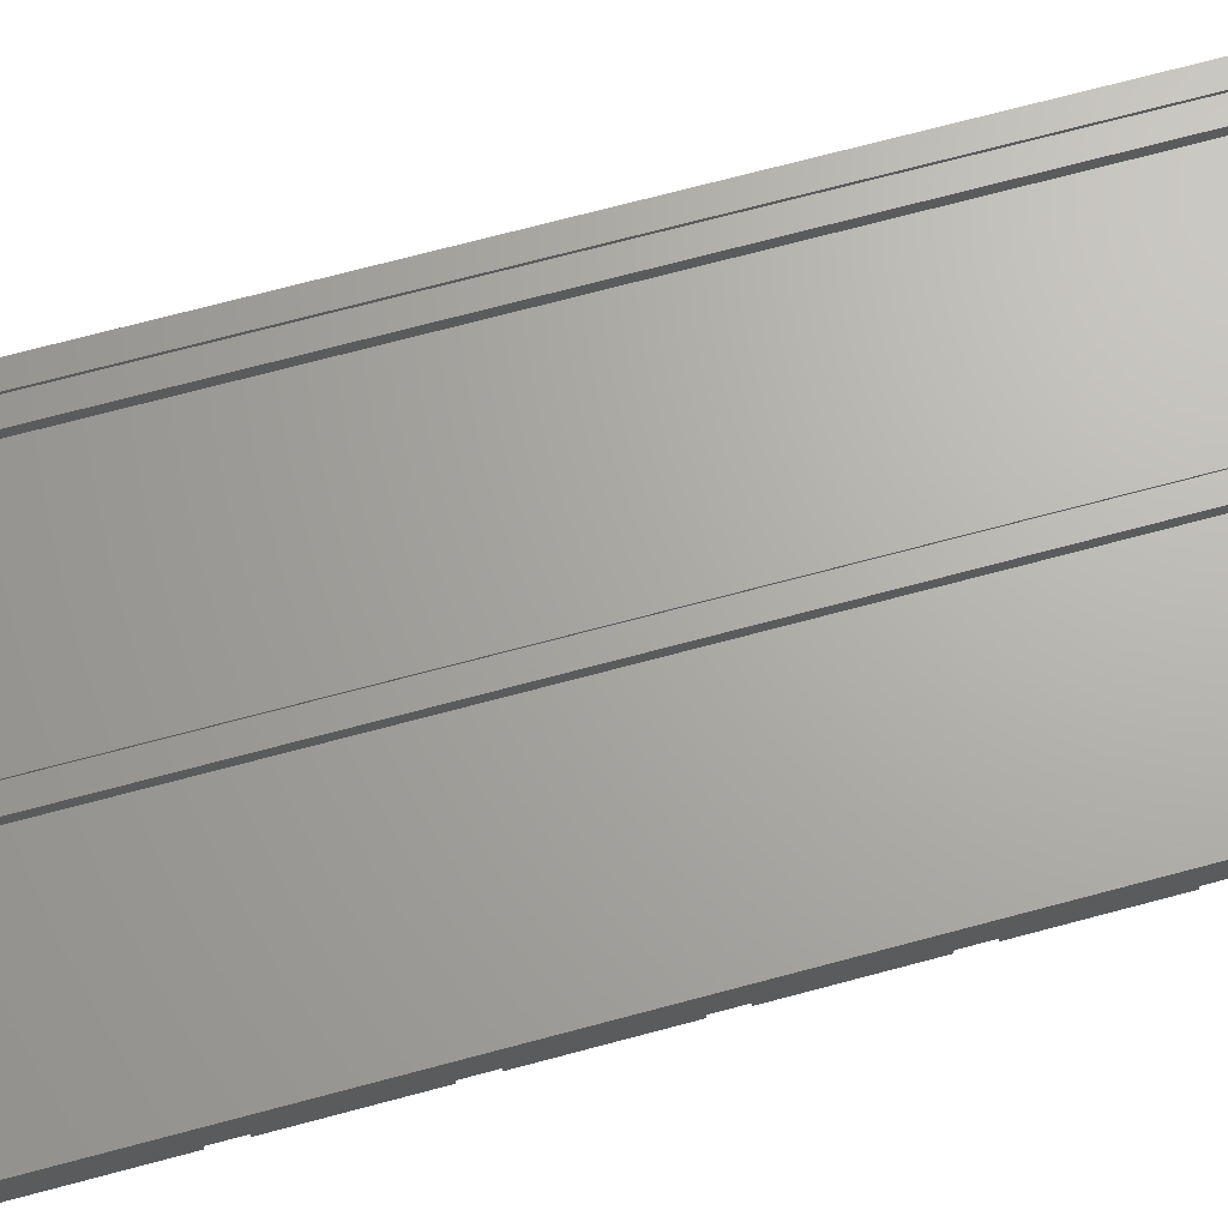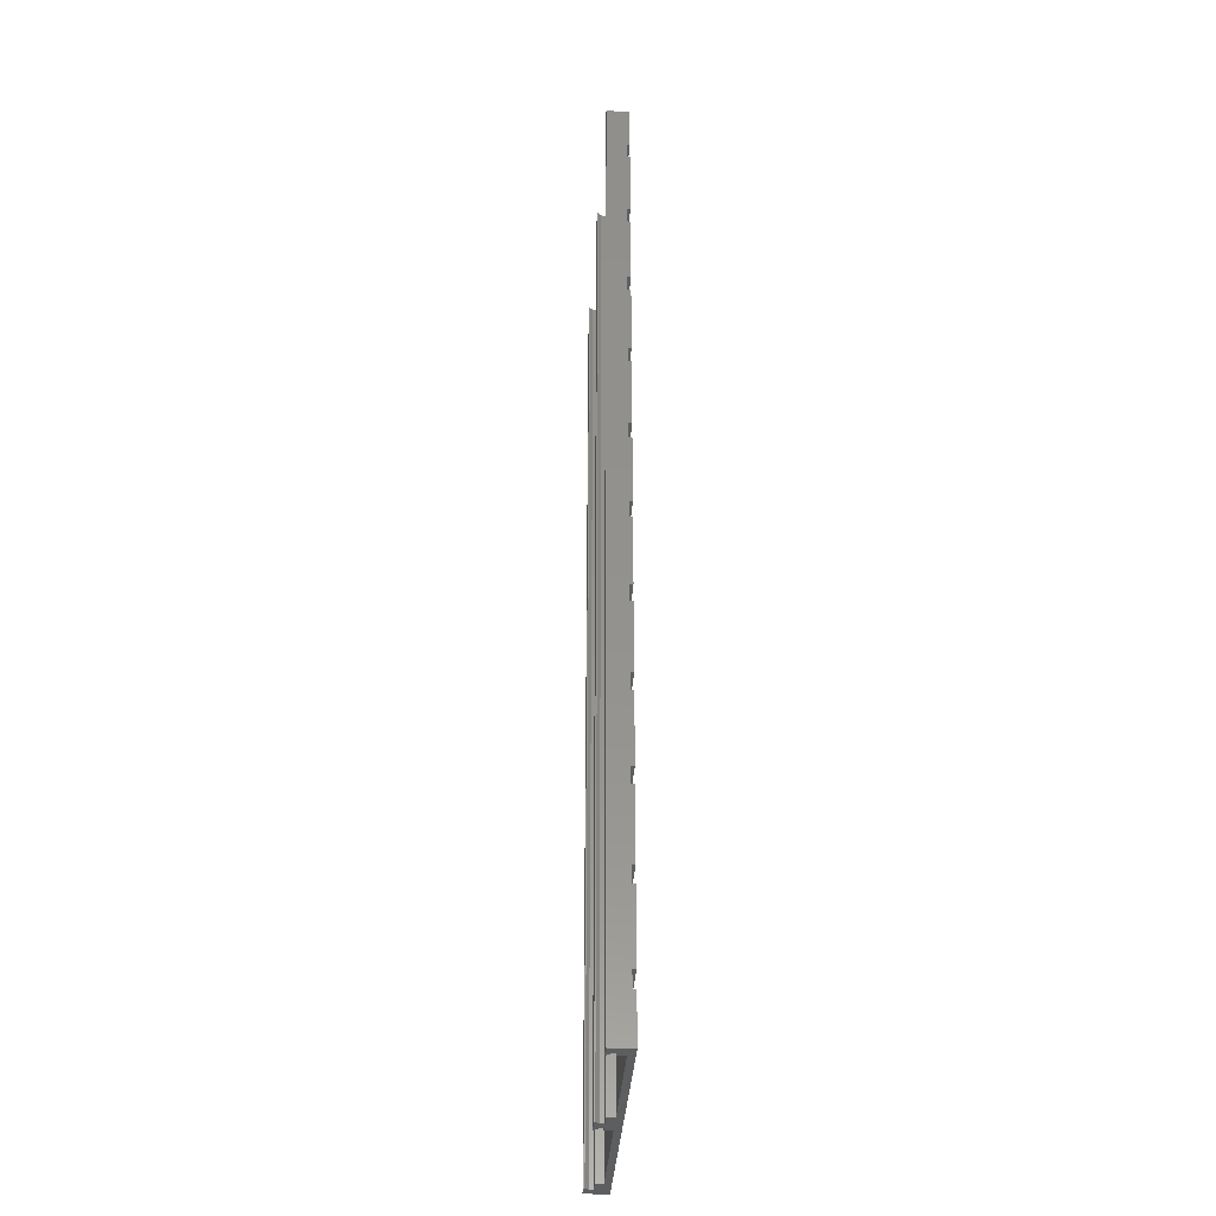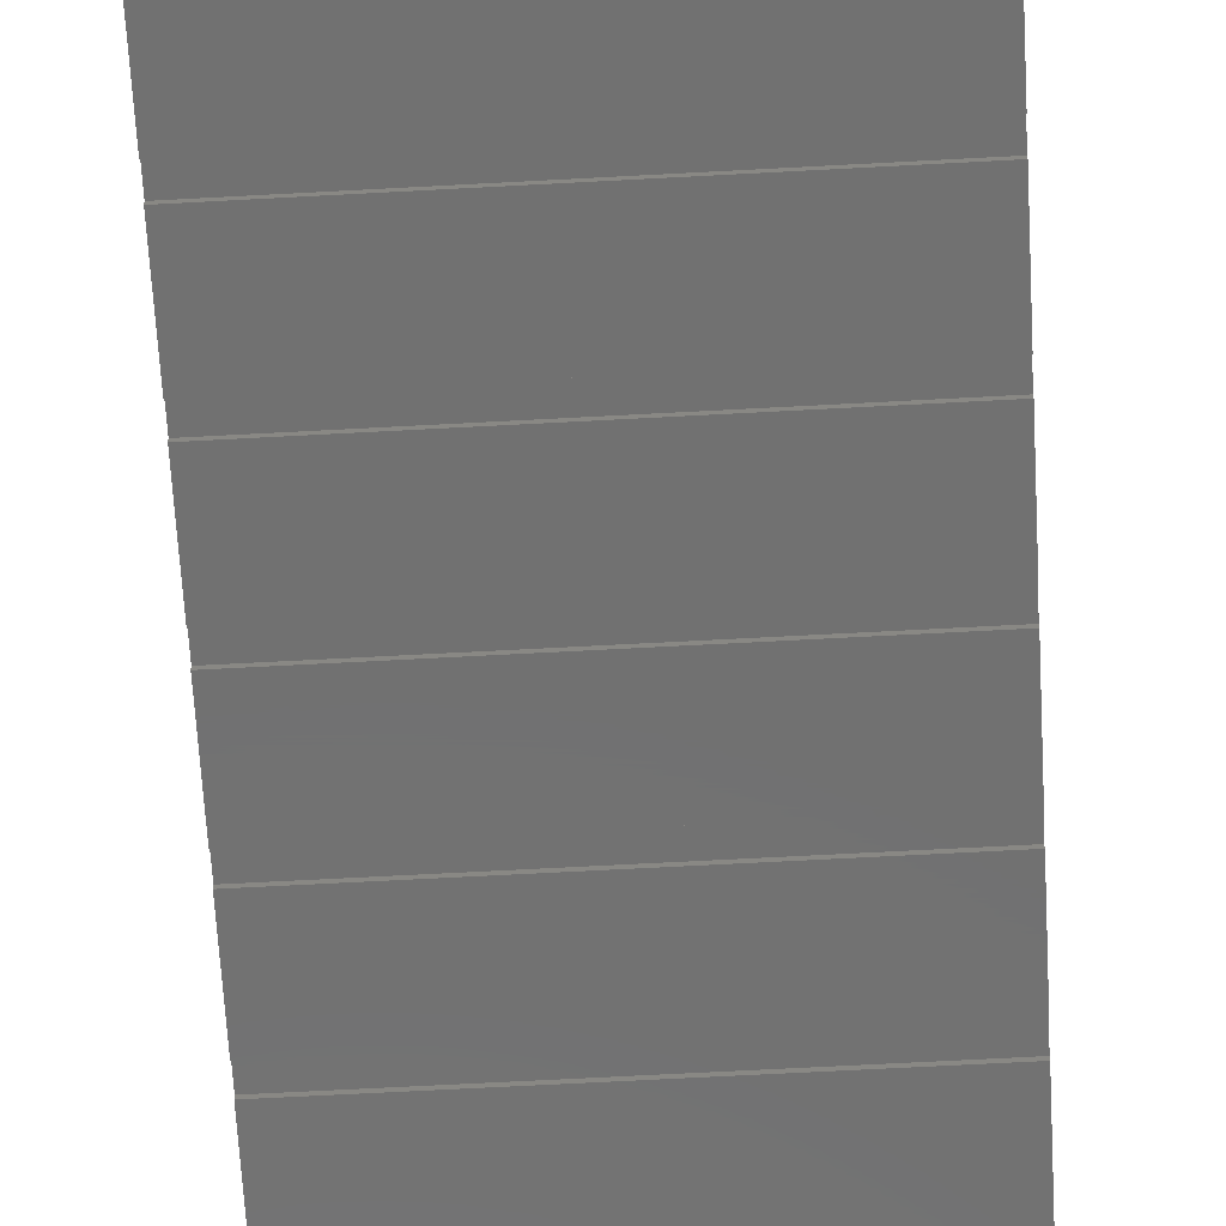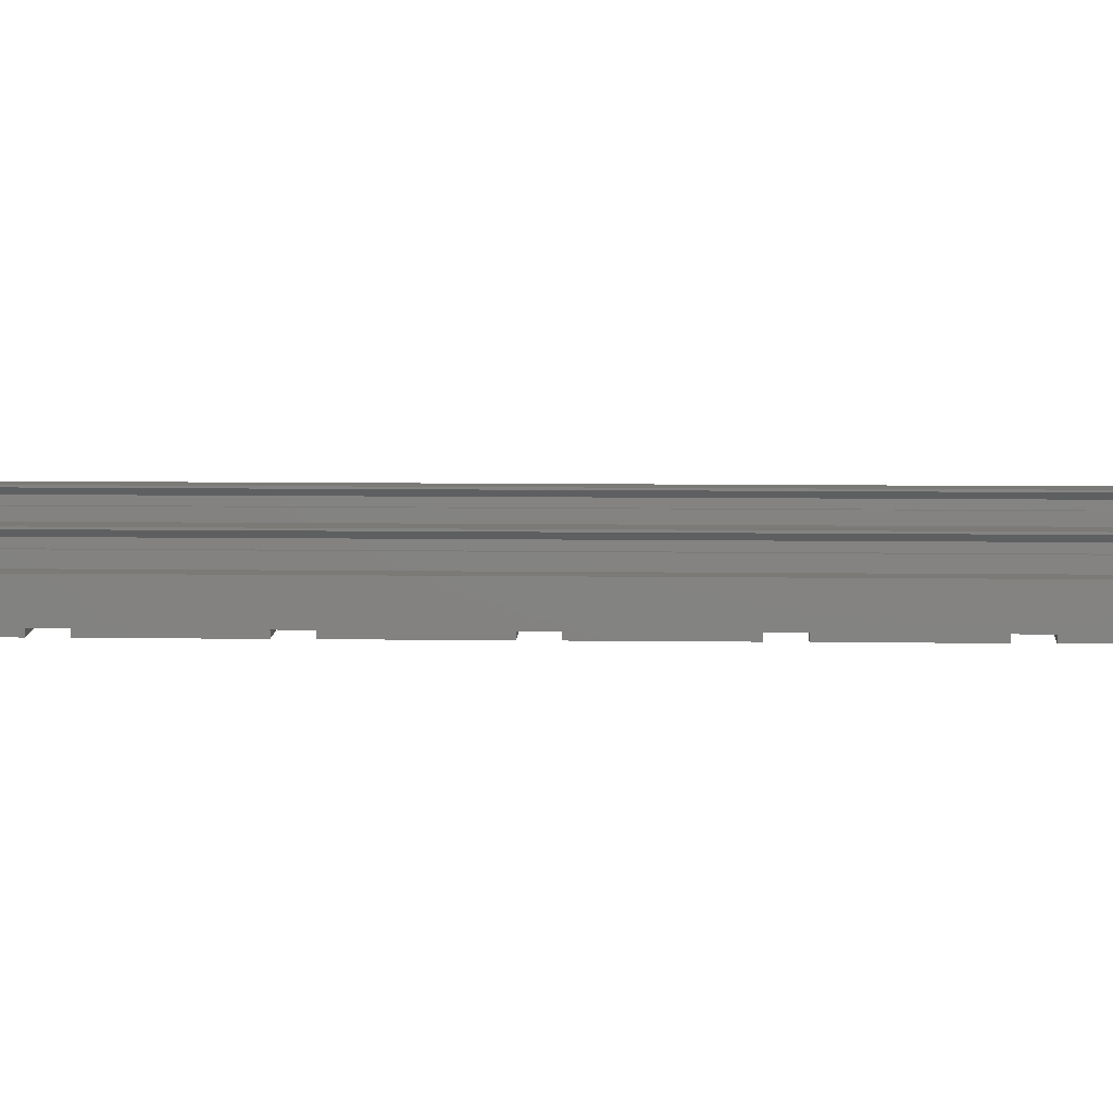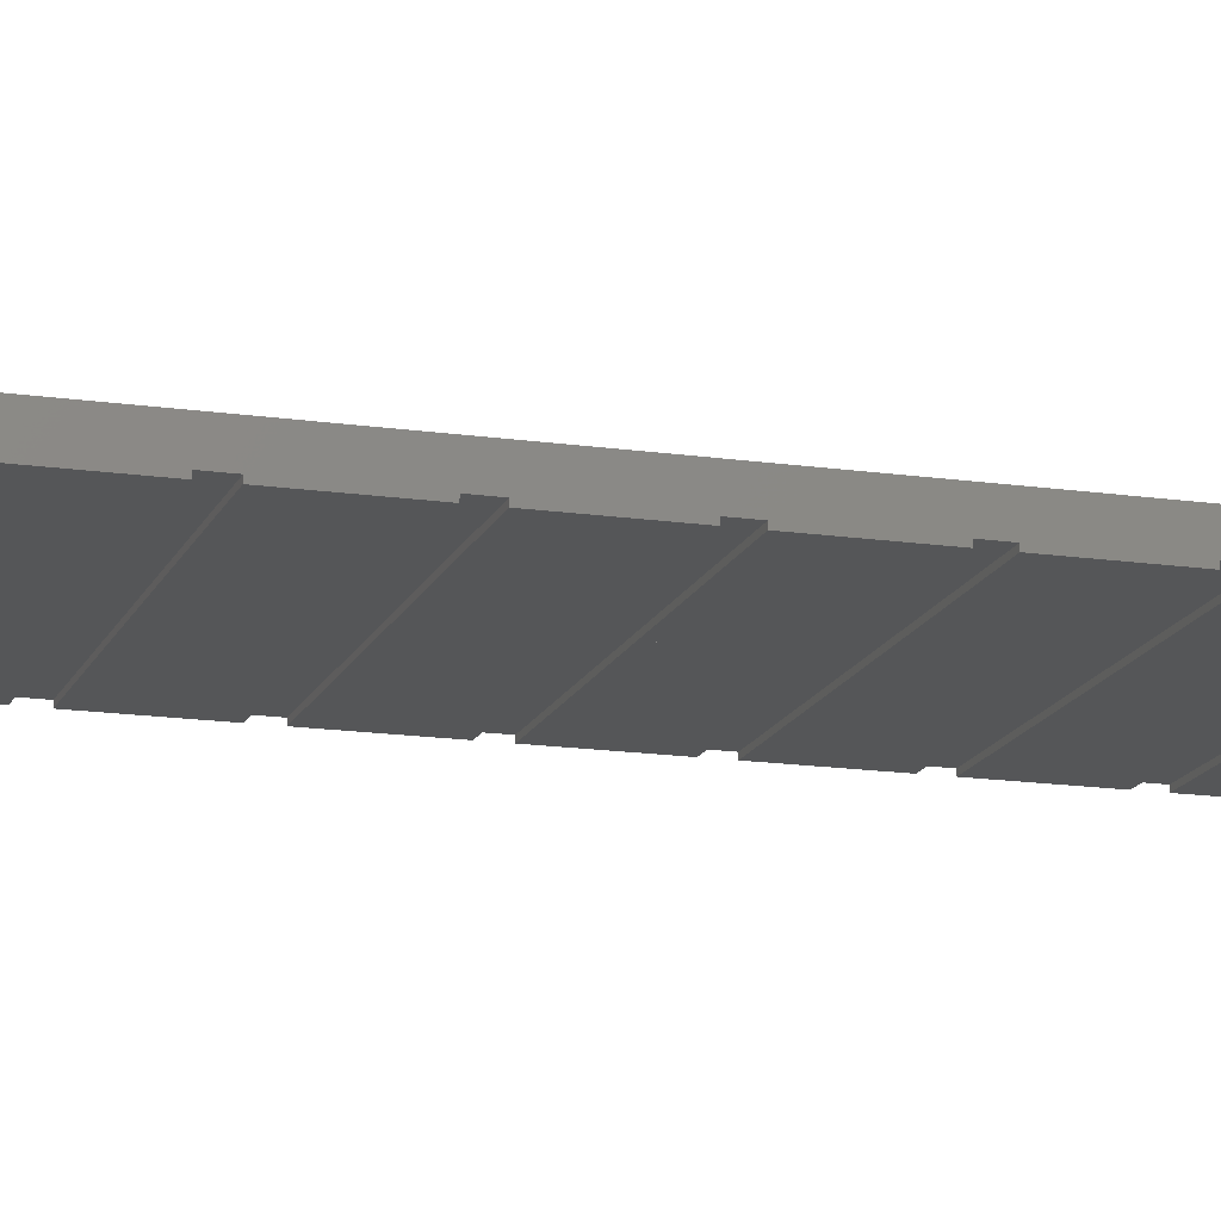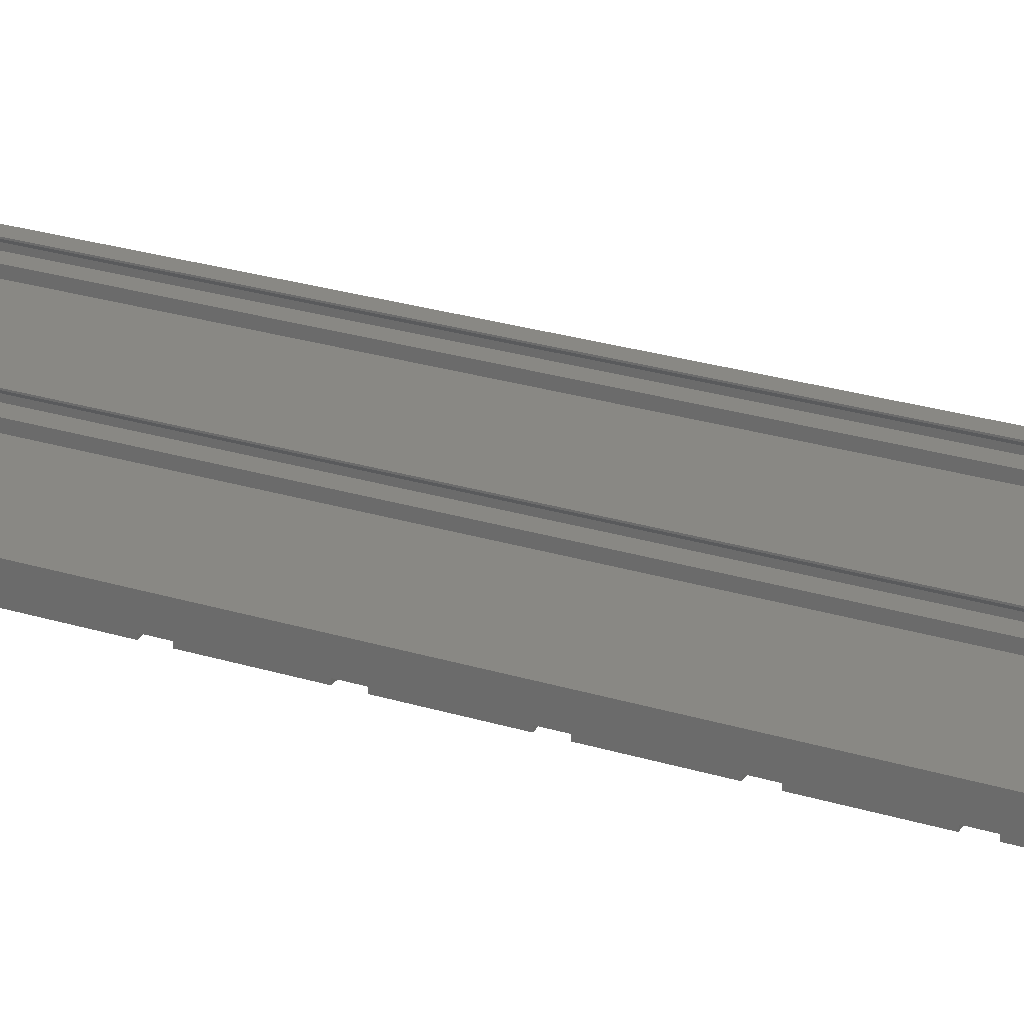
<metadata>
{"format":"stl","ext":"stl","renderer":"f3d","projection":"perspective","resolution":1024,"background":"white","views":[{"elev":66.8,"azim":74.6,"up":"+Z"},{"elev":-35.2,"azim":86.2,"up":"+Y"},{"elev":-63.0,"azim":3.2,"up":"+Z"},{"elev":7.2,"azim":-87.6,"up":"+Z"},{"elev":-15.6,"azim":-107.1,"up":"+Z"},{"elev":26.6,"azim":115.6,"up":"+Z"}]}
</metadata>
<code>
# stl→obj: 198 verts, 492 faces
v -39.9 -81.5 0
v -13.9 -78.5 0
v -13.9 -81.5 0
v -39.9 -78.5 0
v 13.9 -78.5 0
v 13.9 -81.5 0
v -13.9 -81.5 -0.6
v -39.9 -81.5 -0.6
v 13.9 -81.5 -0.6
v -39.9 -78.5 -0.6
v -13.9 -78.5 -0.6
v 13.9 -78.5 -0.6
v -39.9 -65.5 0
v -13.9 -62.5 0
v -13.9 -65.5 0
v -39.9 -62.5 0
v 13.9 -62.5 0
v 13.9 -65.5 0
v -39.9 -62.5 -0.6
v -13.9 -62.5 -0.6
v 13.9 -62.5 -0.6
v -13.9 -65.5 -0.6
v -39.9 -65.5 -0.6
v 13.9 -65.5 -0.6
v -39.9 -49.5 0
v -13.9 -46.5 0
v -13.9 -49.5 0
v -39.9 -46.5 0
v 13.9 -46.5 0
v 13.9 -49.5 0
v -39.9 -46.5 -0.6
v -13.9 -46.5 -0.6
v 13.9 -46.5 -0.6
v -13.9 -49.5 -0.6
v -39.9 -49.5 -0.6
v 13.9 -49.5 -0.6
v -39.9 -33.5 0
v -13.9 -30.5 0
v -13.9 -33.5 0
v -39.9 -30.5 0
v 13.9 -30.5 0
v 13.9 -33.5 0
v -39.9 -30.5 -0.6
v -13.9 -30.5 -0.6
v 13.9 -30.5 -0.6
v -13.9 -33.5 -0.6
v -39.9 -33.5 -0.6
v 13.9 -33.5 -0.6
v -39.9 -17.5 0
v -13.9 -14.5 0
v -13.9 -17.5 0
v -39.9 -14.5 0
v 13.9 -14.5 0
v 13.9 -17.5 0
v -13.9 -17.5 -0.6
v -39.9 -17.5 -0.6
v 13.9 -17.5 -0.6
v -39.9 -14.5 -0.6
v -13.9 -14.5 -0.6
v 13.9 -14.5 -0.6
v -39.9 -1.5 0
v -13.9 1.5 0
v -13.9 -1.5 0
v -39.9 1.5 0
v 13.9 1.5 0
v 13.9 -1.5 0
v -13.9 -1.5 -0.6
v -39.9 -1.5 -0.6
v 13.9 -1.5 -0.6
v -39.9 1.5 -0.6
v -13.9 1.5 -0.6
v 13.9 1.5 -0.6
v -39.9 14.5 0
v -13.9 17.5 0
v -13.9 14.5 0
v -39.9 17.5 0
v 13.9 17.5 0
v 13.9 14.5 0
v -39.9 17.5 -0.6
v -13.9 17.5 -0.6
v 13.9 17.5 -0.6
v -13.9 14.5 -0.6
v -39.9 14.5 -0.6
v 13.9 14.5 -0.6
v -39.9 30.5 0
v -13.9 33.5 0
v -13.9 30.5 0
v -39.9 33.5 0
v 13.9 33.5 0
v 13.9 30.5 0
v -39.9 33.5 -0.6
v -13.9 33.5 -0.6
v 13.9 33.5 -0.6
v -13.9 30.5 -0.6
v -39.9 30.5 -0.6
v 13.9 30.5 -0.6
v -39.9 46.5 0
v -13.9 49.5 0
v -13.9 46.5 0
v -39.9 49.5 0
v 13.9 49.5 0
v 13.9 46.5 0
v -39.9 49.5 -0.6
v -13.9 49.5 -0.6
v 13.9 49.5 -0.6
v -13.9 46.5 -0.6
v -39.9 46.5 -0.6
v 13.9 46.5 -0.6
v -39.9 62.5 0
v -13.9 65.5 0
v -13.9 62.5 0
v -39.9 65.5 0
v 13.9 65.5 0
v 13.9 62.5 0
v -39.9 65.5 -0.6
v -13.9 65.5 -0.6
v 13.9 65.5 -0.6
v -13.9 62.5 -0.6
v -39.9 62.5 -0.6
v 13.9 62.5 -0.6
v -39.9 78.5 0
v -13.9 81.5 0
v -13.9 78.5 0
v -39.9 81.5 0
v 13.9 81.5 0
v 13.9 78.5 0
v -39.9 81.5 -0.6
v -13.9 81.5 -0.6
v 13.9 81.5 -0.6
v -13.9 78.5 -0.6
v -39.9 78.5 -0.6
v 13.9 78.5 -0.6
v -38.1 -90 3.6
v -38.1 90 3.6
v -38.1 -90 2.8
v -38.1 90 2
v -38.1 90 2.8
v -38.1 -90 2
v -35.7 90 0.6
v -14.5 -90 0.6
v -14.5 90 0.6
v -35.7 -90 0.6
v -13.9 90 2
v -13.9 90 -0.6
v -13.9 -90 2
v -13.9 -90 -0.6
v -39.9 -90 -0.6
v -39.9 90 -0.6
v -39.9 -90 3.6
v -37.5 -90 3.4
v -37.5 -90 3.6
v -35.7 -90 2
v -14.5 -90 2
v -14.5 90 2
v -35.7 90 2
v -37.5 90 3.6
v -37.5 90 3.4
v -39.9 90 3.6
v -14.5 90 3.6
v -13.9 -90 3.6
v -13.9 90 3.6
v -14.5 -90 3.6
v -13.9 -90 2.8
v -14.5 90 3.4
v -13.9 90 2.8
v -14.5 -90 3.4
v -12.1 -90 3.6
v -12.1 90 3.6
v -12.1 -90 2.8
v -12.1 90 2
v -12.1 90 2.8
v -12.1 -90 2
v -9.7 90 0.6
v 11.5 -90 0.6
v 11.5 90 0.6
v -9.7 -90 0.6
v 12.1 -90 3.6
v 12.1 90 3.6
v 12.1 -90 2
v 12.1 90 2.8
v 12.1 90 2
v 12.1 -90 2.8
v 13.9 -90 -0.6
v 13.9 90 -0.6
v -11.5 -90 3.4
v -11.5 -90 3.6
v -9.7 -90 2
v 11.5 -90 2
v 11.5 -90 3.6
v 11.5 -90 3.4
v 13.9 -90 3.6
v 13.9 90 3.6
v 11.5 90 3.4
v 11.5 90 3.6
v 11.5 90 2
v -9.7 90 2
v -11.5 90 3.6
v -11.5 90 3.4
f 1 2 3
f 2 1 4
f 3 5 6
f 5 3 2
f 7 1 3
f 1 7 8
f 9 3 6
f 3 9 7
f 10 2 4
f 2 10 11
f 11 5 2
f 5 11 12
f 13 14 15
f 14 13 16
f 15 17 18
f 17 15 14
f 19 14 16
f 14 19 20
f 20 17 14
f 17 20 21
f 22 13 15
f 13 22 23
f 24 15 18
f 15 24 22
f 25 26 27
f 26 25 28
f 27 29 30
f 29 27 26
f 31 26 28
f 26 31 32
f 32 29 26
f 29 32 33
f 34 25 27
f 25 34 35
f 36 27 30
f 27 36 34
f 37 38 39
f 38 37 40
f 39 41 42
f 41 39 38
f 43 38 40
f 38 43 44
f 44 41 38
f 41 44 45
f 46 37 39
f 37 46 47
f 48 39 42
f 39 48 46
f 49 50 51
f 50 49 52
f 51 53 54
f 53 51 50
f 55 49 51
f 49 55 56
f 57 51 54
f 51 57 55
f 58 50 52
f 50 58 59
f 59 53 50
f 53 59 60
f 61 62 63
f 62 61 64
f 63 65 66
f 65 63 62
f 67 61 63
f 61 67 68
f 69 63 66
f 63 69 67
f 70 62 64
f 62 70 71
f 71 65 62
f 65 71 72
f 73 74 75
f 74 73 76
f 75 77 78
f 77 75 74
f 79 74 76
f 74 79 80
f 80 77 74
f 77 80 81
f 82 73 75
f 73 82 83
f 84 75 78
f 75 84 82
f 85 86 87
f 86 85 88
f 87 89 90
f 89 87 86
f 91 86 88
f 86 91 92
f 92 89 86
f 89 92 93
f 94 85 87
f 85 94 95
f 96 87 90
f 87 96 94
f 97 98 99
f 98 97 100
f 99 101 102
f 101 99 98
f 103 98 100
f 98 103 104
f 104 101 98
f 101 104 105
f 106 97 99
f 97 106 107
f 108 99 102
f 99 108 106
f 109 110 111
f 110 109 112
f 111 113 114
f 113 111 110
f 115 110 112
f 110 115 116
f 116 113 110
f 113 116 117
f 118 109 111
f 109 118 119
f 120 111 114
f 111 120 118
f 121 122 123
f 122 121 124
f 123 125 126
f 125 123 122
f 127 122 124
f 122 127 128
f 128 125 122
f 125 128 129
f 130 121 123
f 121 130 131
f 132 123 126
f 123 132 130
f 133 134 134
f 134 133 133
f 135 136 137
f 136 135 138
f 139 140 141
f 140 139 142
f 143 122 144
f 143 123 122
f 123 110 130
f 143 110 123
f 143 111 110
f 111 98 118
f 143 98 111
f 143 99 98
f 99 86 106
f 143 86 99
f 143 87 86
f 87 74 94
f 143 74 87
f 143 75 74
f 75 62 82
f 143 62 75
f 143 63 62
f 63 50 67
f 143 50 63
f 143 51 50
f 51 38 55
f 145 51 143
f 51 145 38
f 39 26 46
f 38 145 39
f 39 145 26
f 27 14 34
f 26 145 27
f 27 145 14
f 15 2 22
f 14 145 15
f 15 145 2
f 2 145 3
f 146 3 145
f 3 146 7
f 144 122 128
f 130 110 116
f 118 98 104
f 106 86 92
f 94 74 80
f 82 62 71
f 67 50 59
f 55 38 44
f 46 26 32
f 34 14 20
f 22 2 11
f 147 7 146
f 7 147 8
f 127 144 128
f 144 127 148
f 10 22 11
f 22 10 23
f 19 34 20
f 34 19 35
f 31 46 32
f 46 31 47
f 43 55 44
f 55 43 56
f 58 67 59
f 67 58 68
f 70 82 71
f 82 70 83
f 79 94 80
f 94 79 95
f 91 106 92
f 106 91 107
f 103 118 104
f 118 103 119
f 115 130 116
f 130 115 131
f 149 133 133
f 133 150 151
f 135 133 149
f 133 135 150
f 149 138 135
f 138 142 152
f 146 142 147
f 138 147 142
f 147 138 149
f 140 145 153
f 140 146 145
f 142 146 140
f 143 141 154
f 141 144 139
f 144 141 143
f 155 139 136
f 156 157 134
f 134 158 134
f 137 134 157
f 134 137 158
f 136 158 137
f 136 148 158
f 139 148 136
f 148 139 144
f 136 152 155
f 152 136 138
f 152 139 155
f 139 152 142
f 140 154 141
f 154 140 153
f 154 145 143
f 145 154 153
f 134 151 156
f 151 134 133
f 151 157 156
f 157 151 150
f 150 137 157
f 137 150 135
f 159 160 161
f 160 159 162
f 163 164 165
f 164 163 166
f 160 165 161
f 165 160 163
f 166 160 162
f 160 166 163
f 166 159 164
f 159 166 162
f 161 164 159
f 164 161 165
f 8 147 1
f 23 10 13
f 35 19 25
f 47 31 37
f 56 43 49
f 68 58 61
f 83 70 73
f 95 79 85
f 107 91 97
f 119 103 109
f 131 115 121
f 124 148 127
f 148 124 158
f 121 158 124
f 112 121 115
f 121 112 158
f 109 158 112
f 100 109 103
f 109 100 158
f 97 158 100
f 88 97 91
f 97 88 158
f 85 158 88
f 76 85 79
f 85 76 158
f 73 158 76
f 64 73 70
f 73 64 158
f 61 158 64
f 52 61 58
f 52 158 61
f 149 52 49
f 40 49 43
f 149 49 40
f 149 40 37
f 28 37 31
f 149 37 28
f 149 28 25
f 16 25 19
f 149 25 16
f 149 16 13
f 4 13 10
f 149 13 4
f 149 4 1
f 52 149 158
f 149 1 147
f 158 133 134
f 133 158 149
f 167 168 168
f 168 167 167
f 169 170 171
f 170 169 172
f 173 174 175
f 174 173 176
f 177 178 178
f 178 177 177
f 179 180 181
f 180 179 182
f 146 9 183
f 9 146 7
f 128 184 129
f 184 128 144
f 11 24 12
f 24 11 22
f 20 36 21
f 36 20 34
f 32 48 33
f 48 32 46
f 44 57 45
f 57 44 55
f 59 69 60
f 69 59 67
f 71 84 72
f 84 71 82
f 80 96 81
f 96 80 94
f 92 108 93
f 108 92 106
f 104 120 105
f 120 104 118
f 116 132 117
f 132 116 130
f 160 167 167
f 167 185 186
f 169 167 160
f 167 169 185
f 160 172 169
f 172 176 187
f 183 176 146
f 172 146 176
f 146 172 160
f 188 174 179
f 189 190 177
f 177 191 177
f 182 177 190
f 177 182 191
f 179 191 182
f 183 179 174
f 179 183 191
f 176 183 174
f 192 178 178
f 178 193 194
f 180 178 192
f 178 180 193
f 192 181 180
f 181 175 195
f 184 181 192
f 175 184 173
f 181 184 175
f 196 173 170
f 197 198 168
f 168 161 168
f 171 168 198
f 168 171 161
f 170 161 171
f 170 144 161
f 173 144 170
f 144 173 184
f 170 187 196
f 187 170 172
f 187 173 196
f 173 187 176
f 174 195 175
f 195 174 188
f 195 179 181
f 179 195 188
f 168 186 197
f 186 168 167
f 186 198 197
f 198 186 185
f 185 171 198
f 171 185 169
f 194 177 178
f 177 194 189
f 182 193 180
f 193 182 190
f 190 194 193
f 194 190 189
f 7 146 3
f 22 11 15
f 34 20 27
f 46 32 39
f 55 44 51
f 67 59 63
f 82 71 75
f 94 80 87
f 106 92 99
f 118 104 111
f 130 116 123
f 122 144 128
f 144 122 161
f 123 161 122
f 110 123 116
f 123 110 161
f 111 161 110
f 98 111 104
f 111 98 161
f 99 161 98
f 86 99 92
f 99 86 161
f 87 161 86
f 74 87 80
f 87 74 161
f 75 161 74
f 62 75 71
f 75 62 161
f 63 161 62
f 50 63 59
f 50 161 63
f 160 50 51
f 38 51 44
f 160 51 38
f 160 38 39
f 26 39 32
f 160 39 26
f 160 26 27
f 14 27 20
f 160 27 14
f 160 14 15
f 2 15 11
f 160 15 2
f 160 2 3
f 50 160 161
f 160 3 146
f 161 167 168
f 167 161 160
f 178 191 192
f 191 178 177
f 192 125 184
f 192 126 125
f 126 113 132
f 192 113 126
f 192 114 113
f 114 101 120
f 192 101 114
f 192 102 101
f 102 89 108
f 192 89 102
f 192 90 89
f 90 77 96
f 192 77 90
f 192 78 77
f 78 65 84
f 192 65 78
f 192 66 65
f 66 53 69
f 192 53 66
f 191 53 192
f 54 41 57
f 53 191 54
f 54 191 41
f 42 29 48
f 41 191 42
f 42 191 29
f 30 17 36
f 29 191 30
f 30 191 17
f 18 5 24
f 17 191 18
f 18 191 5
f 5 191 6
f 183 6 191
f 6 183 9
f 184 125 129
f 132 113 117
f 120 101 105
f 108 89 93
f 96 77 81
f 84 65 72
f 69 53 60
f 57 41 45
f 48 29 33
f 36 17 21
f 24 5 12

</code>
